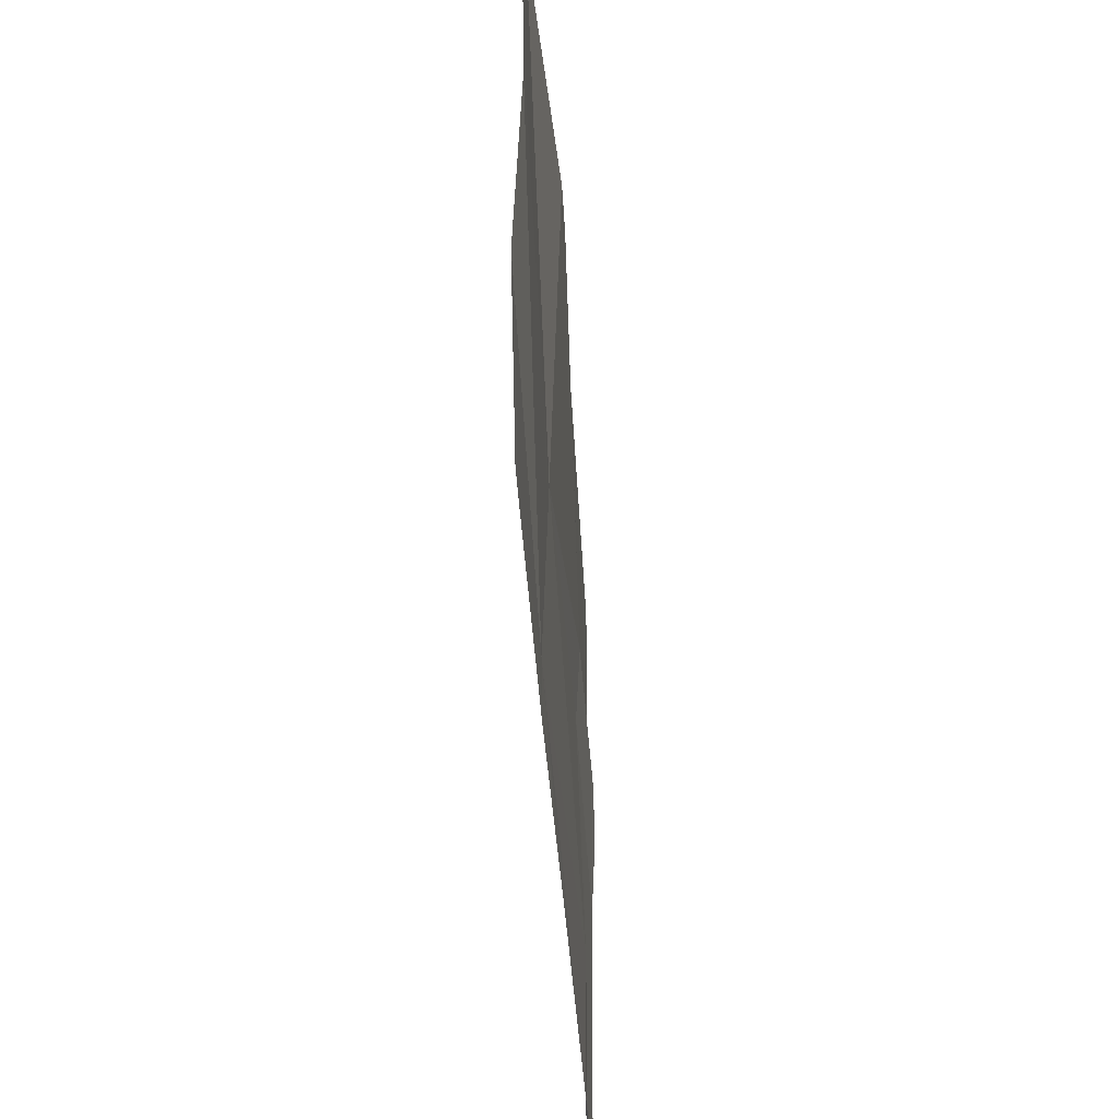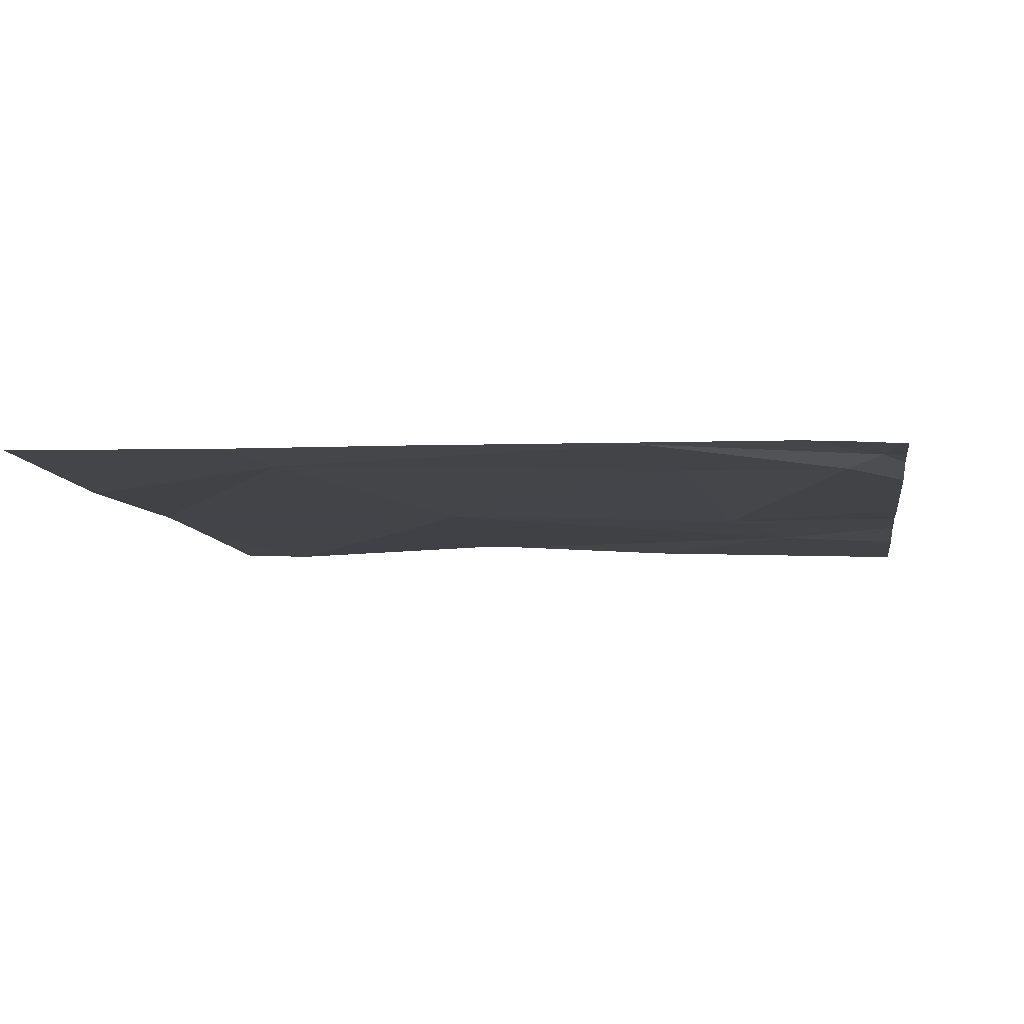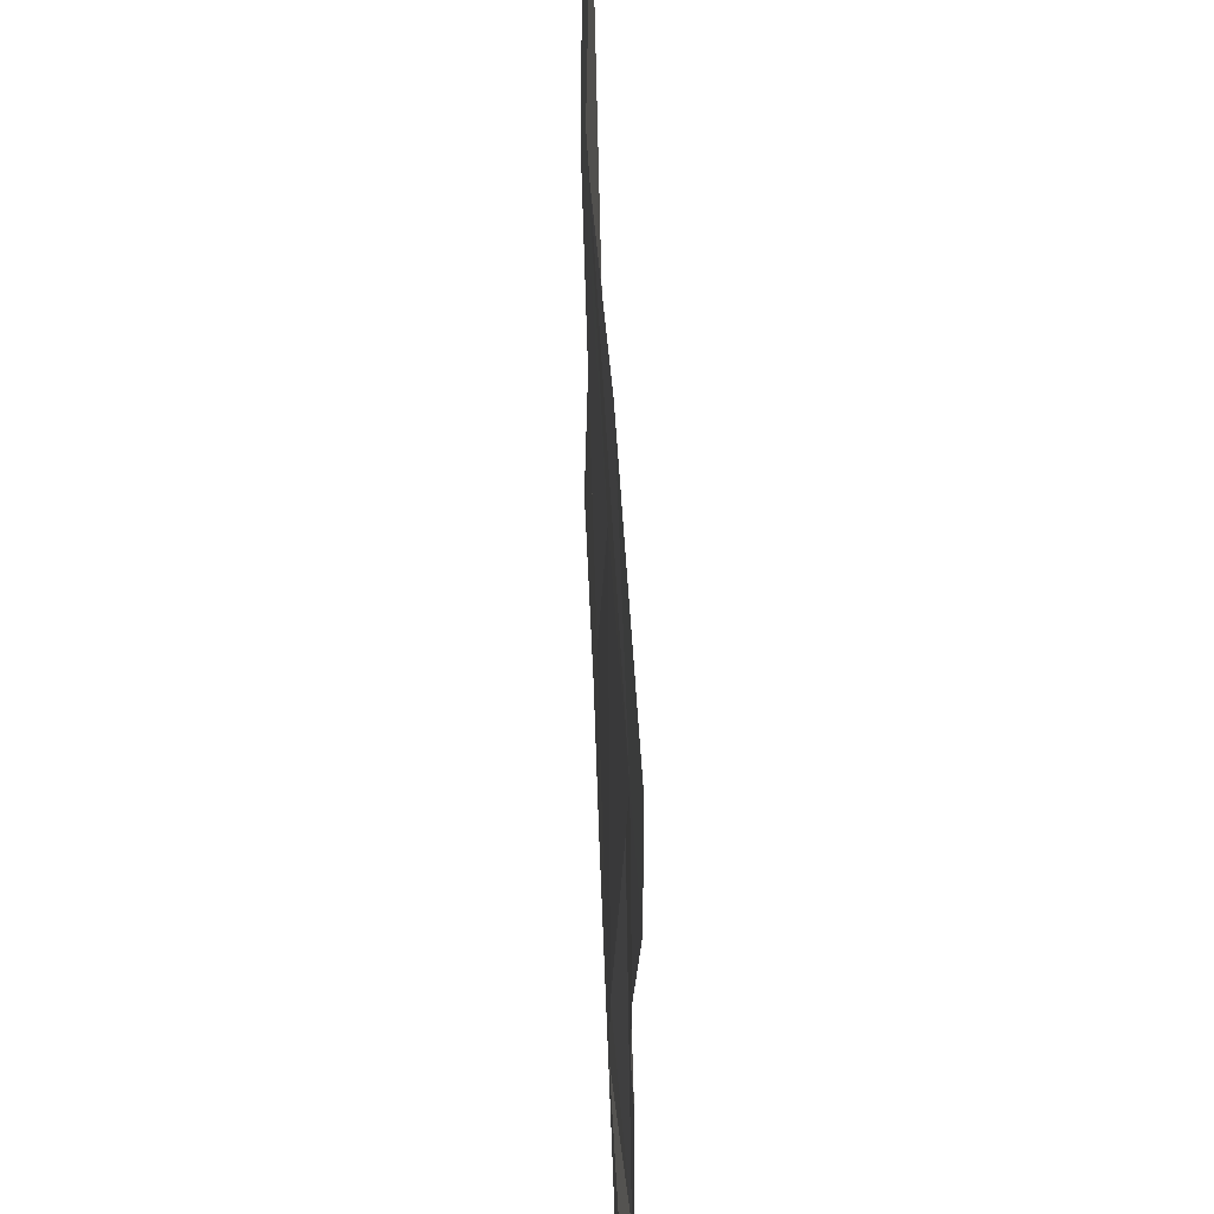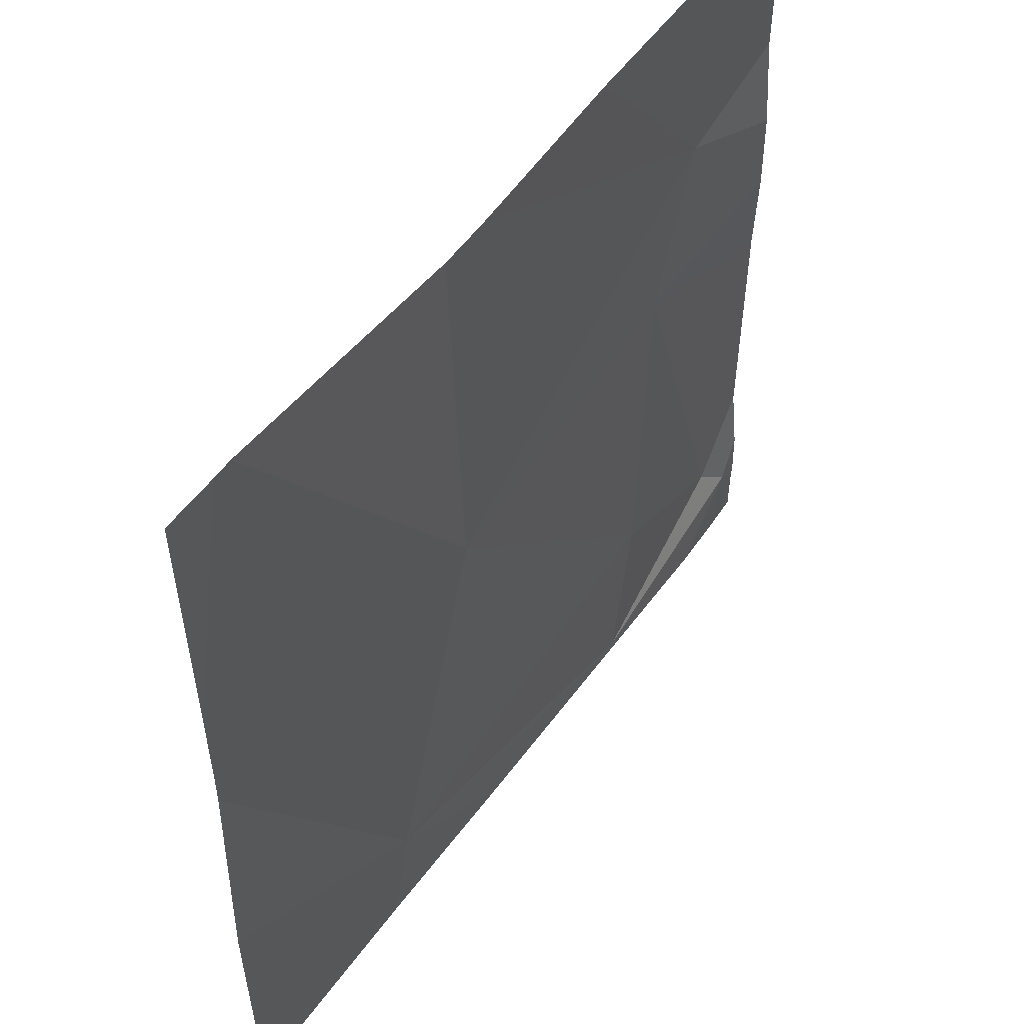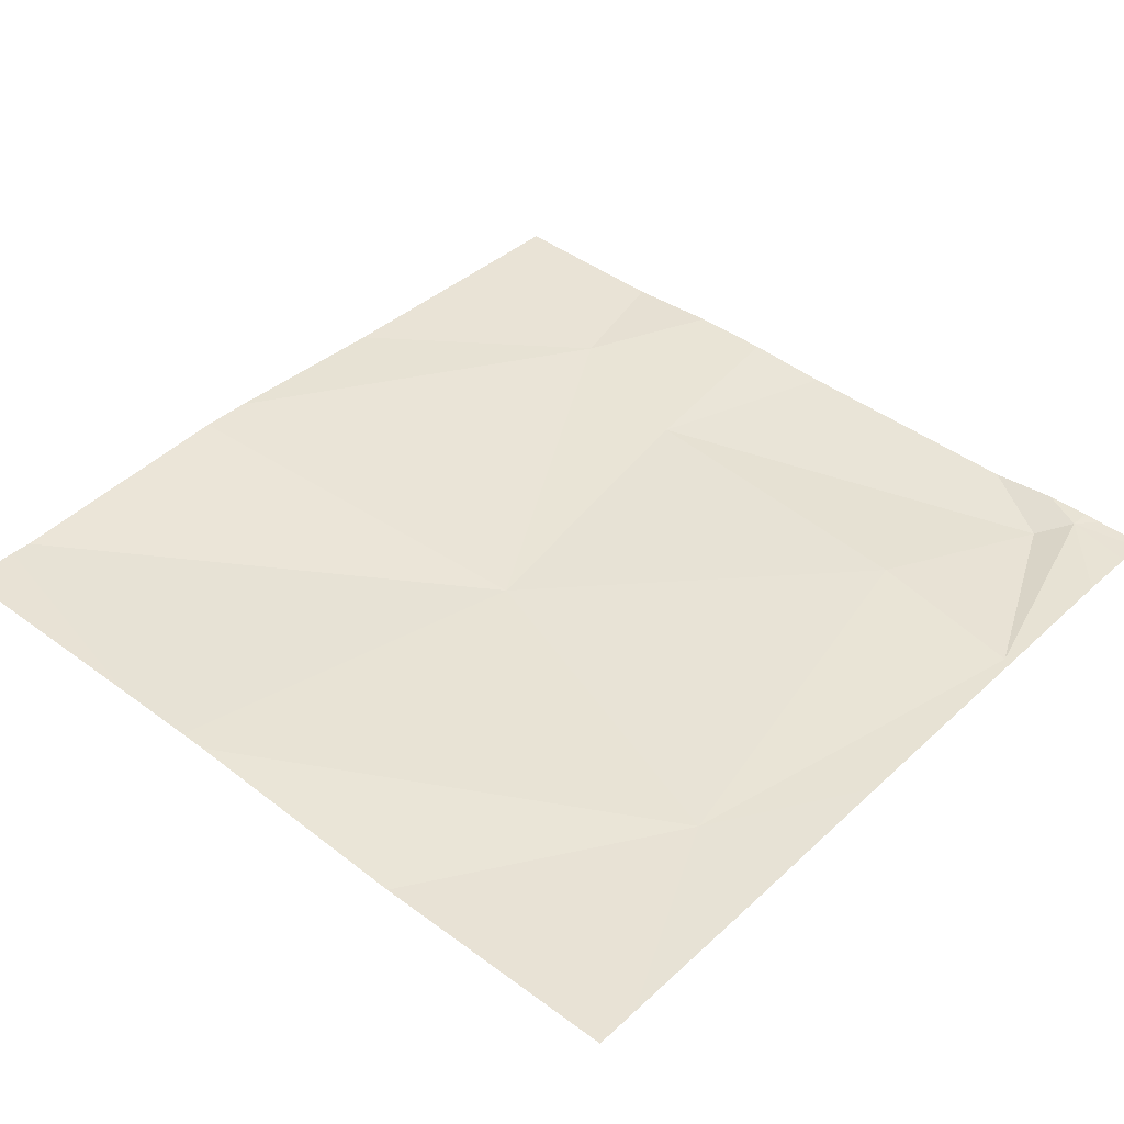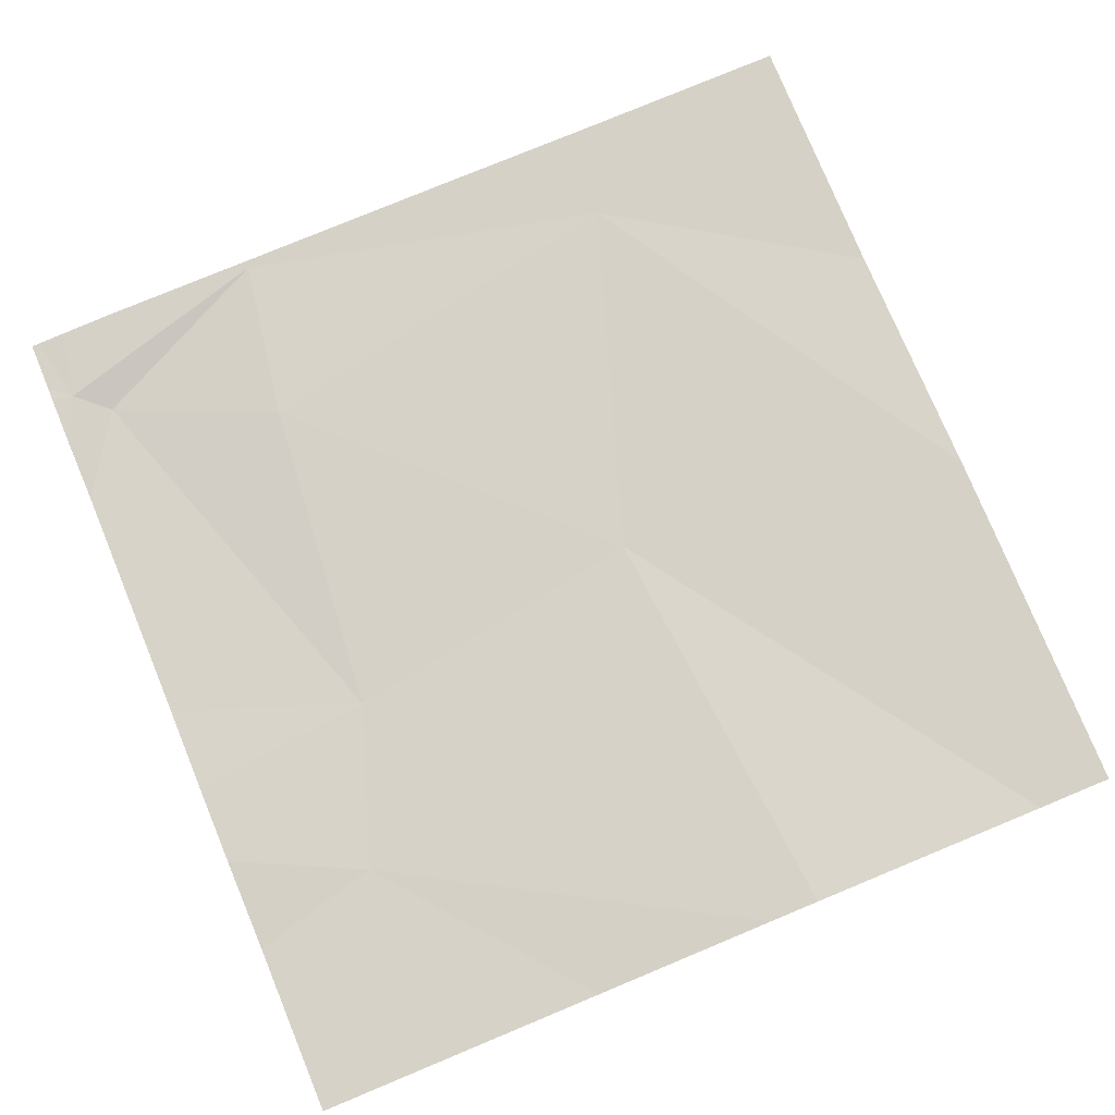
<metadata>
{"format":"obj","ext":"obj","renderer":"f3d","projection":"perspective","resolution":1024,"background":"white","views":[{"elev":-50.6,"azim":-84.7,"up":"+Y"},{"elev":-7.7,"azim":8.9,"up":"+Z"},{"elev":55.5,"azim":88.6,"up":"+Y"},{"elev":51.9,"azim":-54.3,"up":"+Y"},{"elev":42.6,"azim":-48.0,"up":"+Z"},{"elev":76.9,"azim":157.5,"up":"+Z"}]}
</metadata>
<code>
v -62.1 231.1 494
v -61.95 230.7 494
v -62.13 230.8 494
v -62.16 230.6 494
v -61.93 230.6 494
v -62.22 231.5 494
v -61.92 230.7 494
v -62.16 230.6 494
v -62.6 230.6 494.1
v -62.85 230.6 494.1
v -62.8 230.6 494.1
v -62.11 231.5 494
v -62.57 230.7 494
v -62.76 231.5 494
v -62.41 230.6 494
v -62.04 231.3 494
v -62 230.6 494
v -62.44 231.1 494
v -61.9 230.6 494
v -61.89 231.1 494
v -61.89 230.8 494
v -61.89 230.6 494
v -61.89 230.7 494
v -62.78 231.5 494
v -62.85 231.5 494
v -62.85 230.9 494
v -62.85 231.3 494.1
v -62.85 231.2 494.1
v -62.85 231.1 494.1
v -61.89 231.4 494
v -61.89 231.2 494
v -62.43 231.5 494.1
v -62.48 231.5 494.1
v -61.89 230.7 494
v -61.89 231.4 494
v -61.89 231.2 494
v -61.89 230.7 494
v -61.91 230.6 494
v -61.89 230.6 494
v -62.17 231.5 494
v -61.89 231.5 494
f 3 8 2
f 1 2 21
f 18 1 16
f 3 2 1
f 39 22 19
f 40 30 12
f 7 2 8
f 25 27 24
f 17 8 4
f 4 13 15
f 24 27 14
f 38 7 5
f 13 3 18
f 6 30 40
f 31 1 36
f 18 16 32
f 11 13 26
f 13 8 3
f 18 3 1
f 21 7 37
f 14 18 33
f 30 16 31
f 9 13 11
f 13 18 28
f 27 18 14
f 20 1 21
f 21 2 7
f 11 26 10
f 33 18 32
f 26 13 29
f 22 7 19
f 15 13 9
f 32 16 6
f 28 18 27
f 29 13 28
f 23 7 22
f 4 8 13
f 31 16 1
f 12 35 41
f 19 7 38
f 34 7 23
f 30 35 12
f 5 7 17
f 36 1 20
f 17 7 8
f 37 7 34
f 6 16 30

</code>
